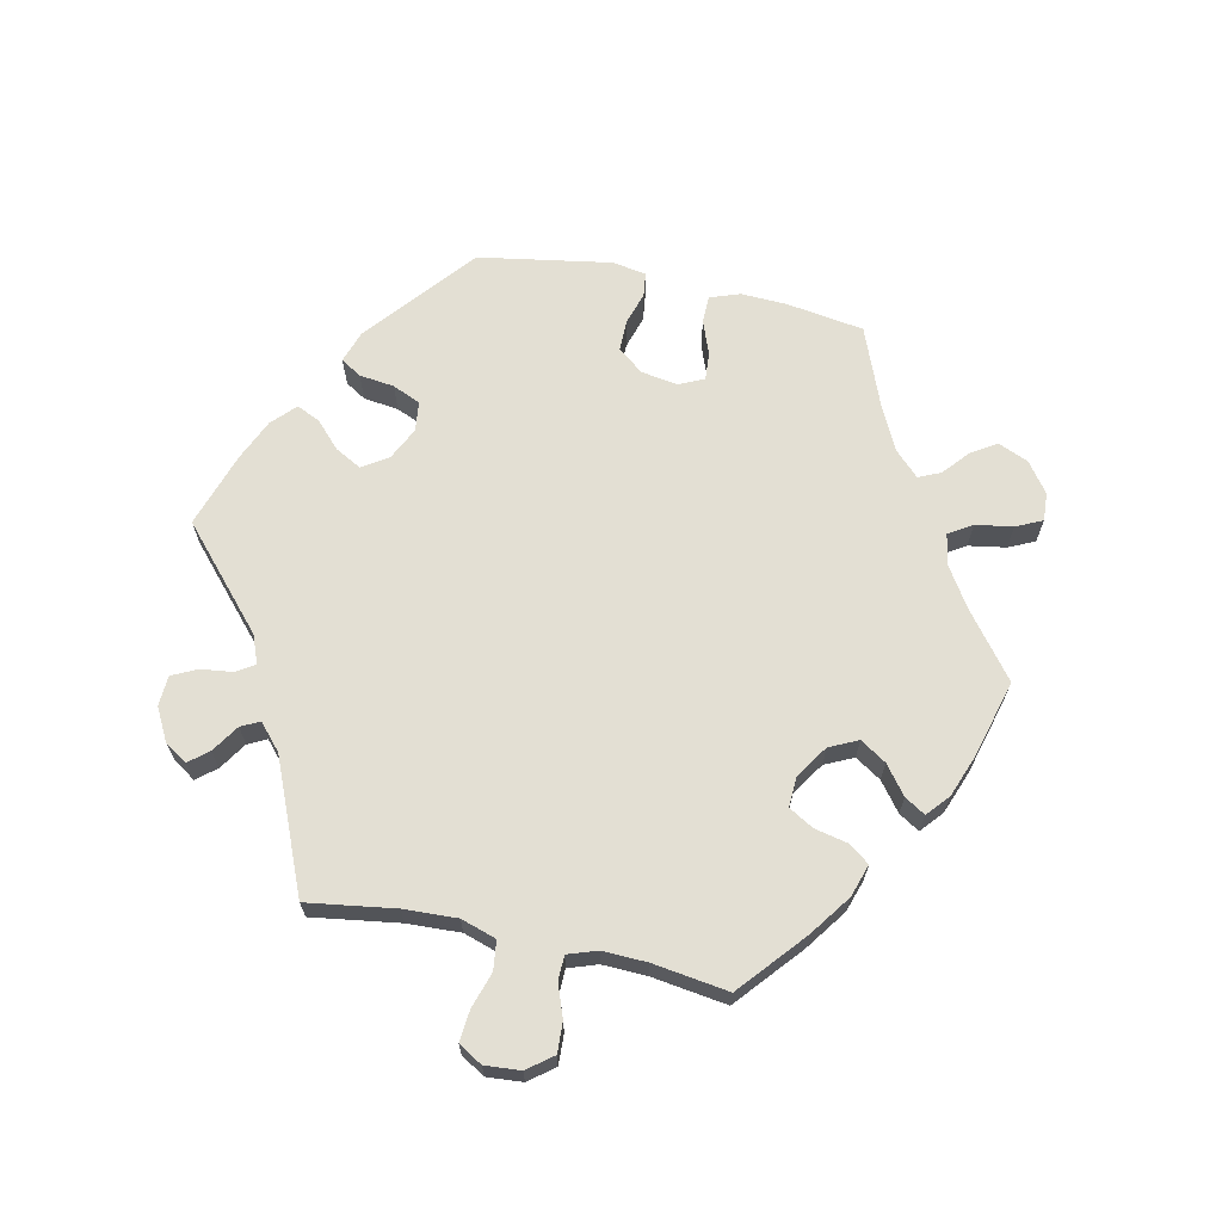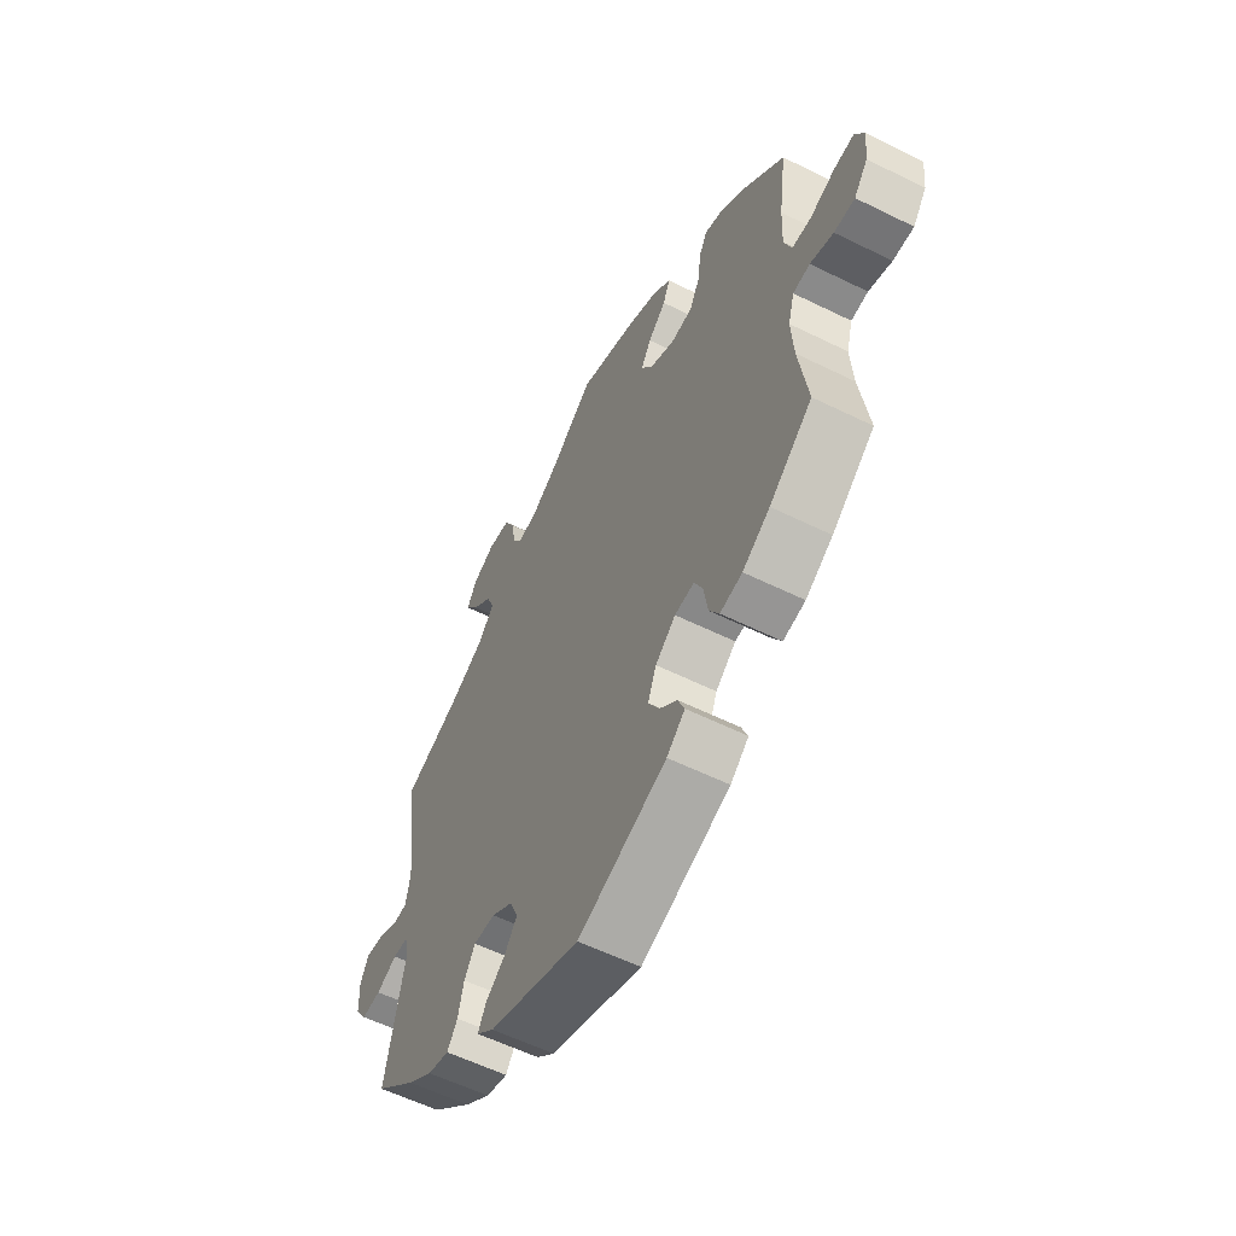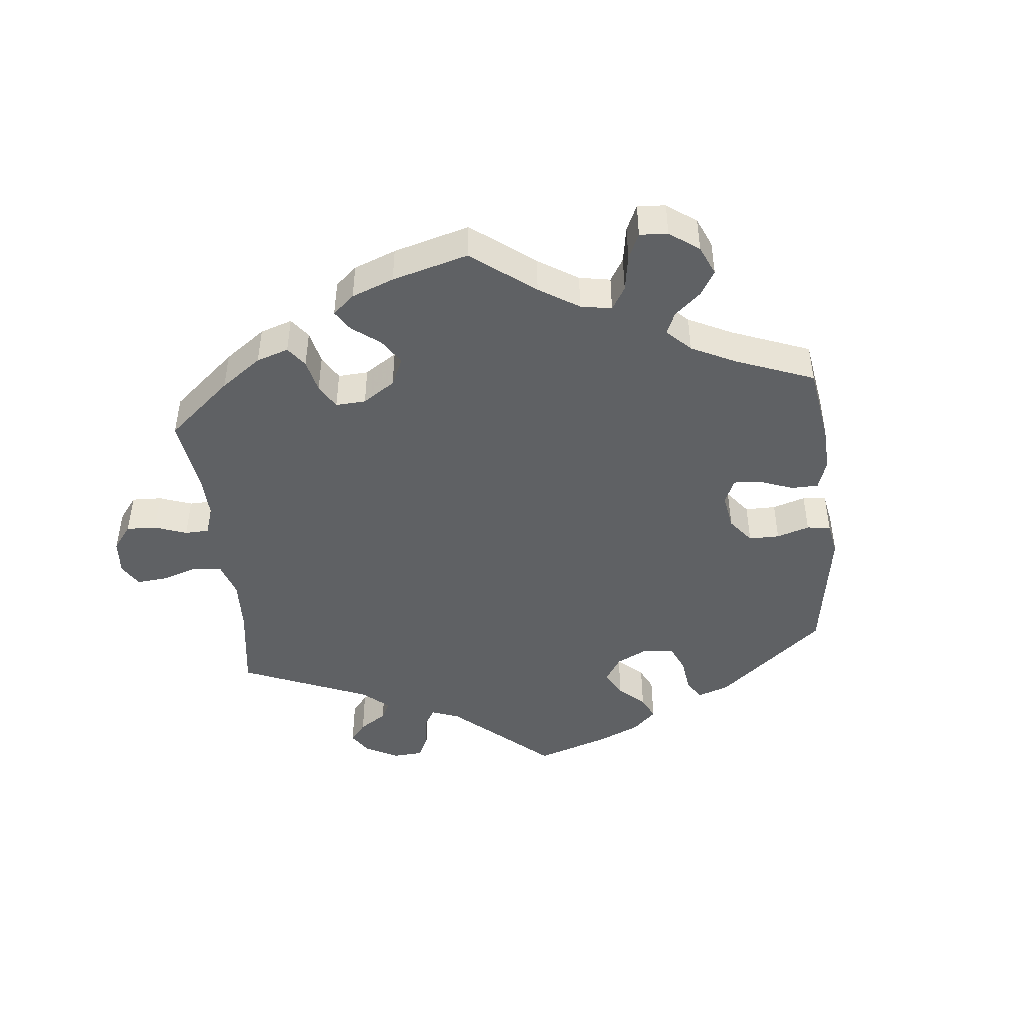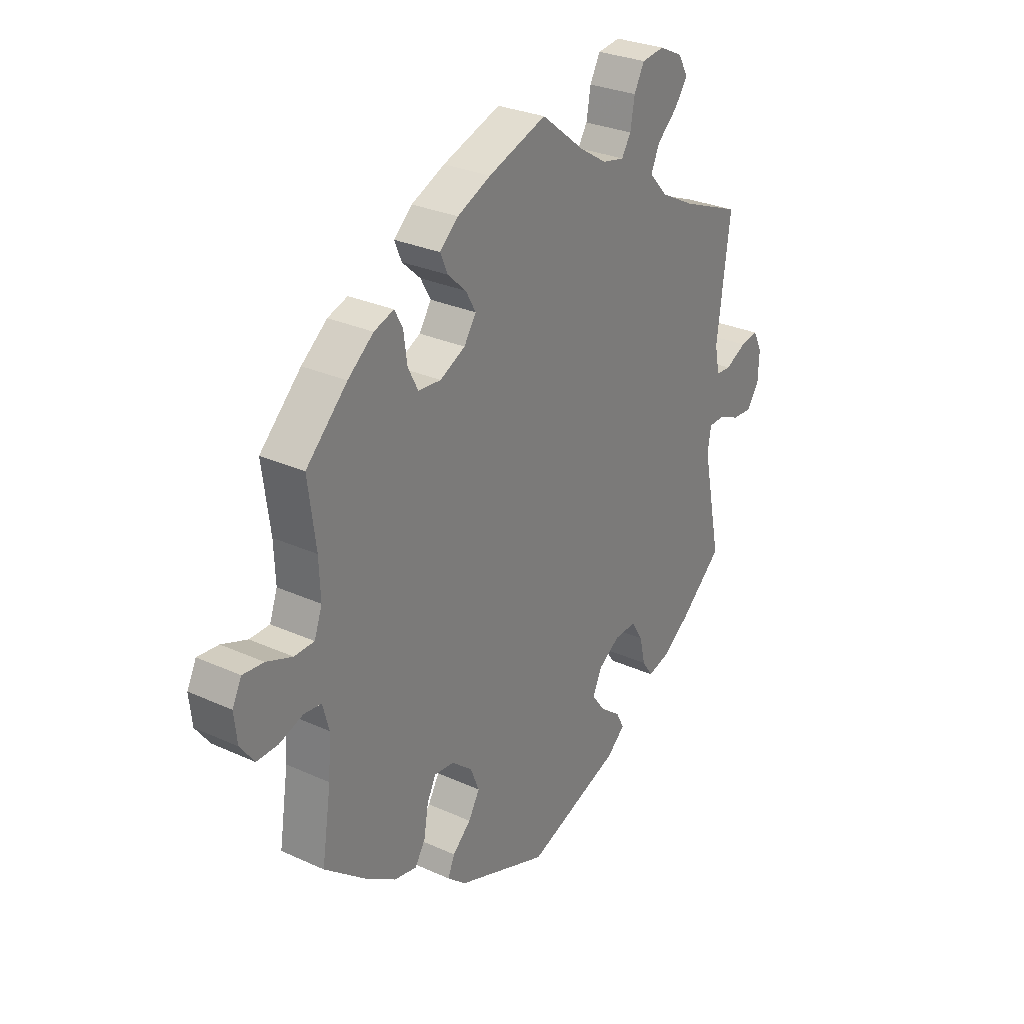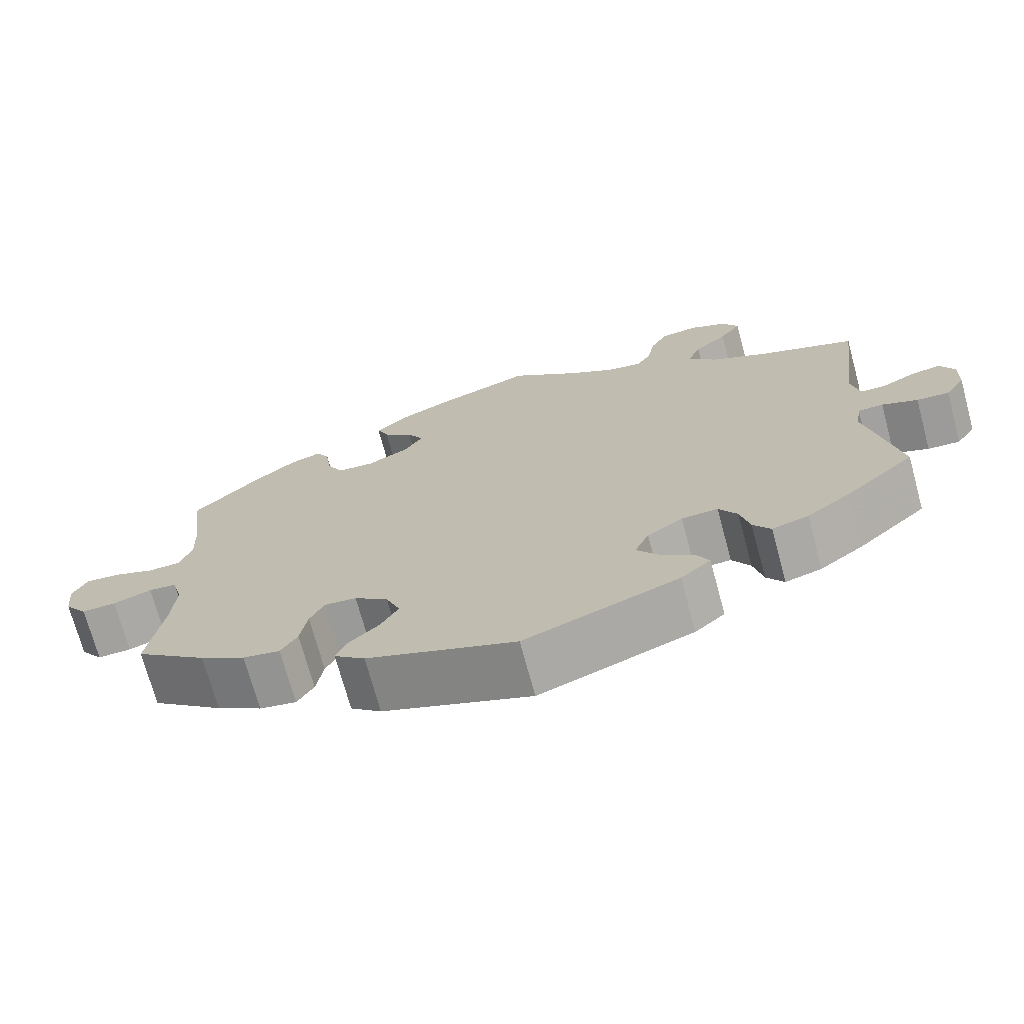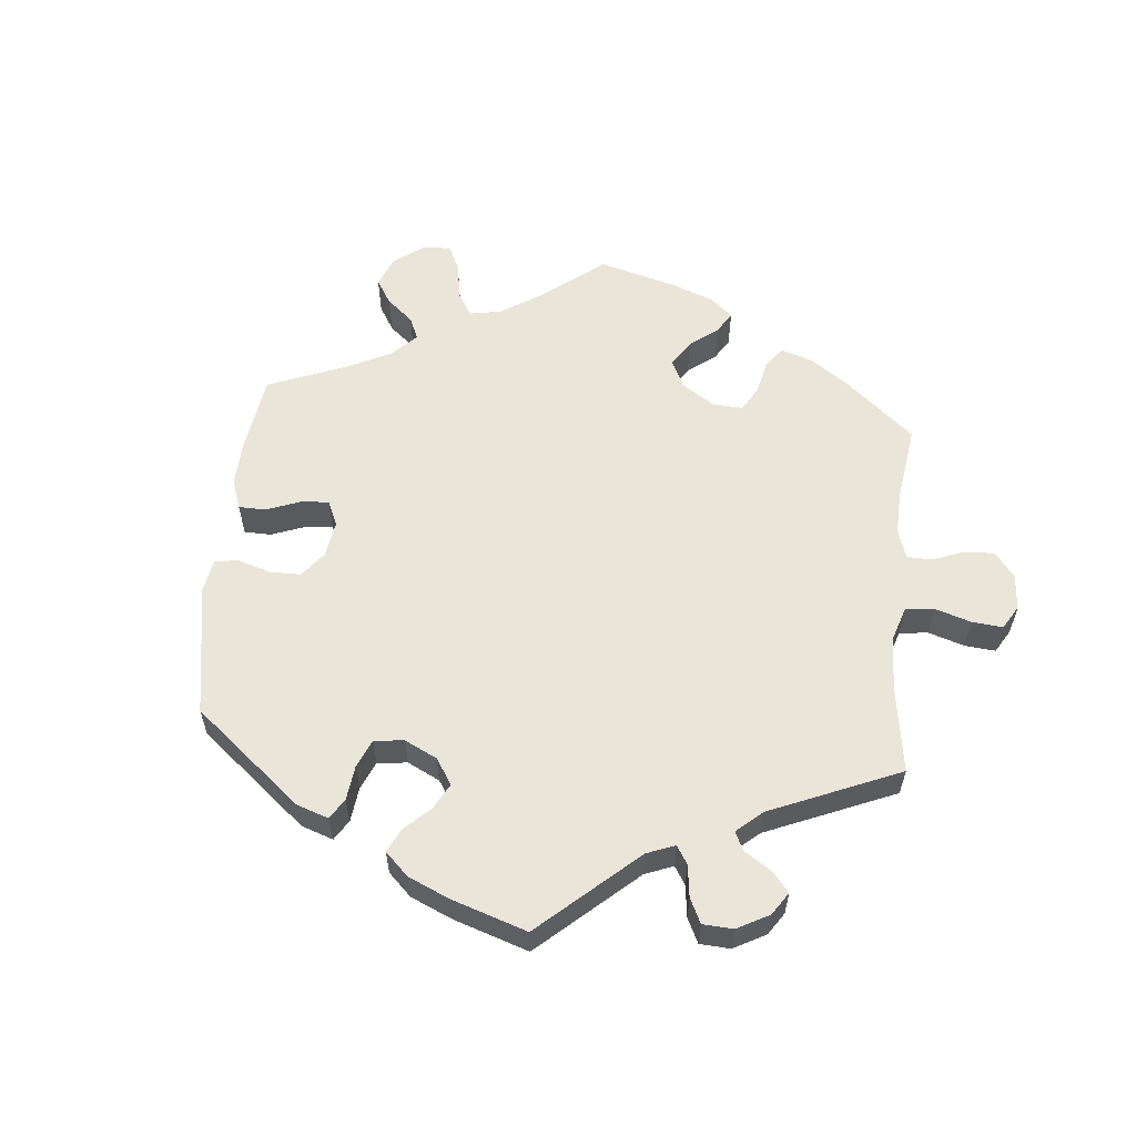
<metadata>
{"format":"obj","ext":"obj","renderer":"f3d","projection":"perspective","resolution":1024,"background":"white","views":[{"elev":66.9,"azim":-18.0,"up":"+Y"},{"elev":-57.5,"azim":62.8,"up":"+Z"},{"elev":-46.0,"azim":66.2,"up":"+Y"},{"elev":28.7,"azim":124.3,"up":"+Z"},{"elev":-71.6,"azim":-164.8,"up":"+Z"},{"elev":58.4,"azim":-114.6,"up":"+Y"}]}
</metadata>
<code>
v -0.194 0.07 -0.506
v -0.232 0.07 -0.473
v -0.215 0.07 -0.441
v -0.173 0.07 -0.409
v -0.146 0.07 -0.372
v -0.164 0.07 -0.331
v -0.209 0.07 -0.301
v -0.255 0.07 -0.299
v -0.278 0.07 -0.337
v -0.29 0.07 -0.388
v -0.312 0.07 -0.42
v -0.358 0.07 -0.407
v -0.413 0.07 -0.367
v -0.501 0.07 -0.289
v -0.462 0.07 -0.098
v -0.469 0.07 -0.053
v -0.501 0.07 -0.052
v -0.546 0.07 -0.071
v -0.587 0.07 -0.074
v -0.612 0.07 -0.036
v -0.614 0.07 0.019
v -0.596 0.07 0.055
v -0.559 0.07 0.049
v -0.515 0.07 0.027
v -0.484 0.07 0.029
v -0.474 0.07 0.079
v -0.501 0.07 0.289
v -0.378 0.07 0.338
v -0.307 0.07 0.375
v -0.27 0.07 0.416
v -0.287 0.07 0.456
v -0.329 0.07 0.494
v -0.356 0.07 0.532
v -0.336 0.07 0.568
v -0.288 0.07 0.591
v -0.241 0.07 0.585
v -0.22 0.07 0.545
v -0.211 0.07 0.494
v -0.192 0.07 0.463
v -0.147 0.07 0.472
v -0.091 0.07 0.507
v -0.001 0.07 0.578
v 0.119 0.07 0.536
v 0.188 0.07 0.505
v 0.226 0.07 0.471
v 0.211 0.07 0.436
v 0.173 0.07 0.401
v 0.152 0.07 0.364
v 0.177 0.07 0.326
v 0.229 0.07 0.3
v 0.276 0.07 0.304
v 0.297 0.07 0.345
v 0.304 0.07 0.398
v 0.321 0.07 0.43
v 0.362 0.07 0.416
v 0.415 0.07 0.373
v 0.5 0.07 0.289
v 0.484 0.07 0.17
v 0.481 0.07 0.099
v 0.497 0.07 0.054
v 0.538 0.07 0.053
v 0.591 0.07 0.073
v 0.634 0.07 0.077
v 0.653 0.07 0.039
v 0.647 0.07 -0.016
v 0.618 0.07 -0.055
v 0.574 0.07 -0.054
v 0.525 0.07 -0.037
v 0.489 0.07 -0.041
v 0.476 0.07 -0.089
v 0.481 0.07 -0.164
v 0.5 0.07 -0.289
v 0.409 0.07 -0.362
v 0.351 0.07 -0.399
v 0.304 0.07 -0.408
v 0.283 0.07 -0.373
v 0.274 0.07 -0.319
v 0.256 0.07 -0.282
v 0.215 0.07 -0.286
v 0.172 0.07 -0.321
v 0.154 0.07 -0.366
v 0.177 0.07 -0.406
v 0.215 0.07 -0.441
v 0.229 0.07 -0.474
v 0.19 0.07 -0.507
v 0.001 0.07 -0.578
v -0.194 0 -0.506
v -0.232 0 -0.473
v -0.215 0 -0.441
v -0.173 0 -0.409
v -0.146 0 -0.372
v -0.164 0 -0.331
v -0.209 0 -0.301
v -0.255 0 -0.299
v -0.278 0 -0.337
v -0.29 0 -0.388
v -0.312 0 -0.42
v -0.358 0 -0.407
v -0.413 0 -0.367
v -0.501 0 -0.289
v -0.462 0 -0.098
v -0.469 0 -0.053
v -0.501 0 -0.052
v -0.546 0 -0.071
v -0.587 0 -0.074
v -0.612 0 -0.036
v -0.614 0 0.019
v -0.596 0 0.055
v -0.559 0 0.049
v -0.515 0 0.027
v -0.484 0 0.029
v -0.474 0 0.079
v -0.501 0 0.289
v -0.378 0 0.338
v -0.307 0 0.375
v -0.27 0 0.416
v -0.287 0 0.456
v -0.329 0 0.494
v -0.356 0 0.532
v -0.336 0 0.568
v -0.288 0 0.591
v -0.241 0 0.585
v -0.22 0 0.545
v -0.211 0 0.494
v -0.192 0 0.463
v -0.147 0 0.472
v -0.091 0 0.507
v -0.001 0 0.578
v 0.119 0 0.536
v 0.188 0 0.505
v 0.226 0 0.471
v 0.211 0 0.436
v 0.173 0 0.401
v 0.152 0 0.364
v 0.177 0 0.326
v 0.229 0 0.3
v 0.276 0 0.304
v 0.297 0 0.345
v 0.304 0 0.398
v 0.321 0 0.43
v 0.362 0 0.416
v 0.415 0 0.373
v 0.5 0 0.289
v 0.484 0 0.17
v 0.481 0 0.099
v 0.497 0 0.054
v 0.538 0 0.053
v 0.591 0 0.073
v 0.634 0 0.077
v 0.653 0 0.039
v 0.647 0 -0.016
v 0.618 0 -0.055
v 0.574 0 -0.054
v 0.525 0 -0.037
v 0.489 0 -0.041
v 0.476 0 -0.089
v 0.481 0 -0.164
v 0.5 0 -0.289
v 0.409 0 -0.362
v 0.351 0 -0.399
v 0.304 0 -0.408
v 0.283 0 -0.373
v 0.274 0 -0.319
v 0.256 0 -0.282
v 0.215 0 -0.286
v 0.172 0 -0.321
v 0.154 0 -0.366
v 0.177 0 -0.406
v 0.215 0 -0.441
v 0.229 0 -0.474
v 0.19 0 -0.507
v 0.001 0 -0.578
f 82 83 84 85
f 81 82 85 86
f 80 81 86 1
f 74 75 76 77
f 74 77 78
f 71 72 73 74
f 70 71 74 78
f 69 70 78 79
f 65 66 67 68
f 65 68 69
f 64 65 69
f 61 62 63 64
f 60 61 64 69
f 59 60 69 79
f 55 56 57 58
f 52 53 54 55
f 51 52 55 58
f 50 51 58 59
f 44 45 46 47
f 44 47 48
f 41 42 43 44
f 40 41 44 48
f 39 40 48 49
f 35 36 37 38
f 35 38 39
f 34 35 39
f 31 32 33 34
f 31 34 39
f 30 31 39 49
f 26 27 28
f 25 26 28 29
f 21 22 23 24
f 21 24 25
f 20 21 25
f 17 18 19 20
f 16 17 20 25
f 12 13 14 15
f 12 15 16
f 9 10 11 12
f 8 9 12 16
f 7 8 16 25
f 1 2 3 4
f 1 4 5
f 80 1 5
f 79 80 5 6
f 49 50 59 79
f 29 30 49 79
f 25 29 79
f 6 7 25 79
f 171 170 169 168
f 172 171 168 167
f 87 172 167 166
f 163 162 161 160
f 164 163 160
f 160 159 158 157
f 164 160 157 156
f 165 164 156 155
f 154 153 152 151
f 155 154 151
f 155 151 150
f 150 149 148 147
f 155 150 147 146
f 165 155 146 145
f 144 143 142 141
f 141 140 139 138
f 144 141 138 137
f 145 144 137 136
f 133 132 131 130
f 134 133 130
f 130 129 128 127
f 134 130 127 126
f 135 134 126 125
f 124 123 122 121
f 125 124 121
f 125 121 120
f 120 119 118 117
f 125 120 117
f 135 125 117 116
f 114 113 112
f 115 114 112 111
f 110 109 108 107
f 111 110 107
f 111 107 106
f 106 105 104 103
f 111 106 103 102
f 101 100 99 98
f 102 101 98
f 98 97 96 95
f 102 98 95 94
f 111 102 94 93
f 90 89 88 87
f 91 90 87
f 91 87 166
f 92 91 166 165
f 165 145 136 135
f 165 135 116 115
f 165 115 111
f 165 111 93 92
f 1 87 88 2
f 2 88 89 3
f 3 89 90 4
f 4 90 91 5
f 5 91 92 6
f 6 92 93 7
f 7 93 94 8
f 8 94 95 9
f 9 95 96 10
f 10 96 97 11
f 11 97 98 12
f 12 98 99 13
f 13 99 100 14
f 14 100 101 15
f 15 101 102 16
f 16 102 103 17
f 17 103 104 18
f 18 104 105 19
f 19 105 106 20
f 20 106 107 21
f 21 107 108 22
f 22 108 109 23
f 23 109 110 24
f 24 110 111 25
f 25 111 112 26
f 26 112 113 27
f 27 113 114 28
f 28 114 115 29
f 29 115 116 30
f 30 116 117 31
f 31 117 118 32
f 32 118 119 33
f 33 119 120 34
f 34 120 121 35
f 35 121 122 36
f 36 122 123 37
f 37 123 124 38
f 38 124 125 39
f 39 125 126 40
f 40 126 127 41
f 41 127 128 42
f 42 128 129 43
f 43 129 130 44
f 44 130 131 45
f 45 131 132 46
f 46 132 133 47
f 47 133 134 48
f 48 134 135 49
f 49 135 136 50
f 50 136 137 51
f 51 137 138 52
f 52 138 139 53
f 53 139 140 54
f 54 140 141 55
f 55 141 142 56
f 56 142 143 57
f 57 143 144 58
f 58 144 145 59
f 59 145 146 60
f 60 146 147 61
f 61 147 148 62
f 62 148 149 63
f 63 149 150 64
f 64 150 151 65
f 65 151 152 66
f 66 152 153 67
f 67 153 154 68
f 68 154 155 69
f 69 155 156 70
f 70 156 157 71
f 71 157 158 72
f 72 158 159 73
f 73 159 160 74
f 74 160 161 75
f 75 161 162 76
f 76 162 163 77
f 77 163 164 78
f 78 164 165 79
f 79 165 166 80
f 80 166 167 81
f 81 167 168 82
f 82 168 169 83
f 83 169 170 84
f 84 170 171 85
f 85 171 172 86
f 86 172 87 1

</code>
